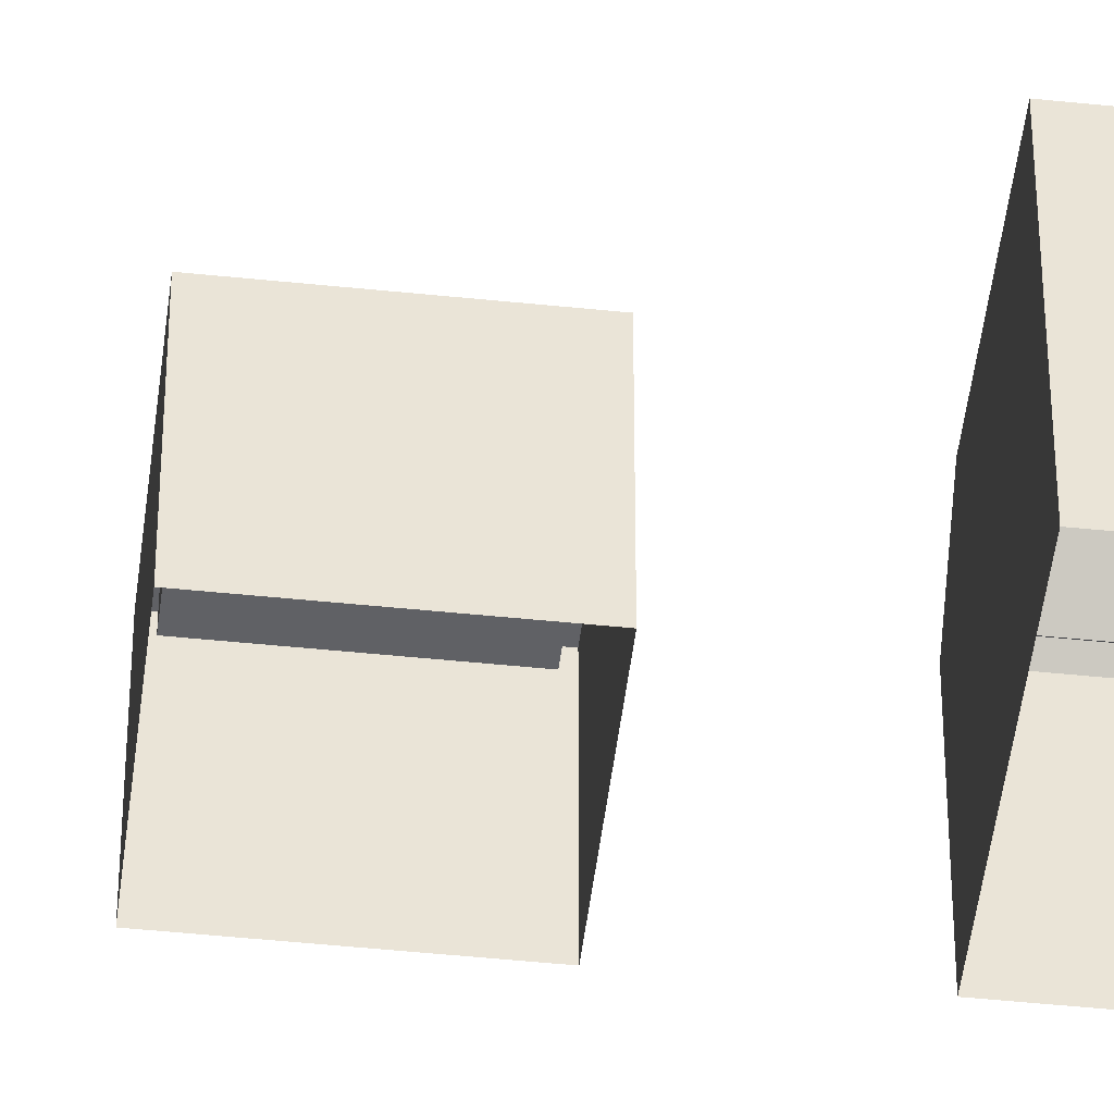
<metadata>
{"format":"obj","ext":"obj","renderer":"f3d","projection":"perspective","resolution":1024,"background":"white","views":[{"elev":-47.5,"azim":-96.7,"up":"+Y"}]}
</metadata>
<code>
g default
v -1.383 0 2
v 0 0 2
v -1.383 1.383 2
v -1.383 1.383 0.824
v -1.383 0 0.824
v 0 0 0.824
v -0.332 1.383 2
v 0 1.051 2
v 0 1.051 0.824
v -0.332 1.383 0.824
v -1.303 1.383 1.92
v -0.332 1.383 1.92
v -0.332 1.383 0.904
v -1.303 1.383 0.904
v -0.05657 1.108 1.92
v -0.05657 1.108 0.904
v -1.303 1.343 1.92
v -0.3485 1.343 1.92
v -0.3485 1.343 0.904
v -1.303 1.343 0.904
v -0.08485 1.08 1.92
v -0.08485 1.08 0.904
g Cajas_de_almacenamiento_obj:pCube1
f 1 2 8 7 3
f 17 18 19 20
f 4 10 9 6 5
f 2 6 9 8
f 5 1 3 4
f 18 21 22 19
f 3 7 12 11
f 10 4 14 13
f 4 3 11 14
f 7 8 15 12
f 8 9 16 15
f 9 10 13 16
f 11 12 18 17
f 13 14 20 19
f 14 11 17 20
f 12 15 21 18
f 15 16 22 21
f 16 13 19 22
g default
v -1 0 0
v 0 0 0
v -1 1 0
v 0 1 0
v -1 1 -1
v 0 1 -1
v -1 0 -1
v 0 0 -1
v -0.9493 1 -0.05072
v -0.05072 1 -0.05072
v -0.05072 1 -0.9493
v -0.9493 1 -0.9493
v -0.9493 0.8689 -0.05072
v -0.05072 0.8689 -0.05072
v -0.05072 0.8689 -0.9493
v -0.9493 0.8689 -0.9493
g Cajas_de_almacenamiento_obj:pCube2
f 23 24 26 25
f 35 36 37 38
f 27 28 30 29
f 24 30 28 26
f 29 23 25 27
f 25 26 32 31
f 26 28 33 32
f 28 27 34 33
f 27 25 31 34
f 31 32 36 35
f 32 33 37 36
f 33 34 38 37
f 34 31 35 38
g bend1Set tweakSet1
v 0.2355 0.436 -3.254
v 0.2275 0.4553 -3.255
v 0.255 0.4281 -2.805
v 0.2357 0.436 -2.804
v 0.2278 0.4553 -2.804
v 0.2364 0.436 -2.71
v 0.2284 0.4553 -2.71
v 0.2557 0.4281 -2.711
v 0.275 0.436 -2.712
v 0.283 0.4553 -2.713
v 0.275 0.4745 -2.712
v 0.2557 0.4825 -2.711
v 0.2364 0.4745 -2.71
v 0.2359 0.436 -2.774
v 0.2552 0.4281 -2.775
v 0.2279 0.4553 -2.774
v 0.2351 0.4745 -3.354
v 0.2271 0.4553 -3.354
v 0.2543 0.4825 -3.355
v 0.2351 0.436 -3.354
v 0.2356 0.436 -3.284
v 0.2277 0.4553 -3.284
v 0.2735 0.4745 -3.355
v 0.2815 0.4553 -3.355
v 0.2735 0.436 -3.355
v 0.2543 0.4281 -3.355
v 0.2283 0.436 -2.68
v 0.221 0.4553 -2.682
v 0.2458 0.4281 -2.675
v 0.2634 0.436 -2.669
v 0.2707 0.4553 -2.667
v 0.2634 0.4745 -2.669
v 0.2458 0.4825 -2.675
v 0.2283 0.4745 -2.68
v 0.2106 0.436 -2.659
v 0.205 0.4553 -2.663
v 0.2244 0.4281 -2.649
v 0.2382 0.436 -2.639
v 0.2439 0.4553 -2.635
v 0.2382 0.4745 -2.639
v 0.2244 0.4825 -2.649
v 0.2106 0.4745 -2.659
v 0.1781 0.436 -2.641
v 0.1753 0.4553 -2.647
v 0.1848 0.4281 -2.627
v 0.1916 0.436 -2.613
v 0.1944 0.4553 -2.607
v 0.1916 0.4745 -2.613
v 0.1848 0.4825 -2.627
v 0.1781 0.4745 -2.641
v 0.1476 0.436 -2.635
v 0.1475 0.4553 -2.641
v 0.1477 0.4281 -2.62
v 0.1478 0.436 -2.604
v 0.1479 0.4553 -2.598
v 0.1478 0.4745 -2.604
v 0.1477 0.4825 -2.62
v 0.1476 0.4745 -2.635
v 0.132 0.436 -2.635
v 0.1334 0.4553 -2.642
v 0.1288 0.4281 -2.62
v 0.1288 0.4553 -2.62
v 0.1255 0.436 -2.605
v 0.1242 0.4553 -2.598
v 0.1255 0.4745 -2.605
v 0.1288 0.4825 -2.62
v 0.132 0.4745 -2.635
v 0.2206 0.4745 -3.383
v 0.2137 0.4553 -3.38
v 0.2374 0.4825 -3.39
v 0.2541 0.4745 -3.396
v 0.2611 0.4553 -3.399
v 0.2541 0.436 -3.396
v 0.2374 0.4281 -3.39
v 0.2206 0.436 -3.383
v 0.1922 0.4745 -3.405
v 0.1876 0.4553 -3.4
v 0.2034 0.4825 -3.417
v 0.2146 0.4745 -3.429
v 0.2192 0.4553 -3.433
v 0.2146 0.436 -3.429
v 0.2034 0.4281 -3.417
v 0.1922 0.436 -3.405
v 0.1553 0.4745 -3.416
v 0.1539 0.4553 -3.41
v 0.1588 0.4825 -3.431
v 0.1623 0.4745 -3.446
v 0.1637 0.4553 -3.452
v 0.1623 0.436 -3.446
v 0.1588 0.4281 -3.431
v 0.1553 0.436 -3.416
v 0.1588 0.4553 -3.431
v 0.1601 0.3198 -2.188
v -0.02497 0.1211 -2.17
v -0.2959 0.1093 -2.162
v -0.493 0.2914 -2.171
v -0.5045 0.5607 -2.172
v -0.3242 0.7595 -2.163
v -0.0537 0.7712 -2.168
v 0.1481 0.5891 -2.186
v 0.1601 0.3198 -3.917
v -0.02497 0.1211 -3.935
v -0.2959 0.1093 -3.943
v -0.493 0.2914 -3.934
v -0.5045 0.5607 -3.933
v -0.3242 0.7595 -3.942
v -0.0537 0.7712 -3.937
v 0.1481 0.5891 -3.919
v -0.3187 0.7424 -1.973
v -0.06048 0.7536 -1.984
v -0.4904 0.5543 -1.979
v -0.4794 0.2994 -1.979
v -0.2918 0.127 -1.973
v -0.033 0.1381 -1.986
v 0.1441 0.3262 -2.009
v 0.1326 0.5812 -2.007
v 0.1326 0.5812 -4.098
v 0.1441 0.3262 -4.096
v -0.033 0.1381 -4.119
v -0.2918 0.127 -4.132
v -0.4794 0.2994 -4.126
v -0.4904 0.5543 -4.126
v -0.3187 0.7424 -4.132
v -0.06048 0.7536 -4.121
v -0.292 0.6803 -1.856
v -0.08518 0.6892 -1.869
v -0.4299 0.5309 -1.857
v -0.421 0.3283 -1.857
v -0.2704 0.1914 -1.857
v -0.06321 0.2002 -1.871
v 0.07842 0.3497 -1.889
v 0.06925 0.5522 -1.888
v 0.06925 0.5522 -4.217
v 0.07842 0.3497 -4.216
v -0.06321 0.2002 -4.234
v -0.2704 0.1914 -4.248
v -0.421 0.3283 -4.248
v -0.4299 0.5309 -4.248
v -0.292 0.6803 -4.248
v -0.08519 0.6892 -4.236
v -0.2935 0.6803 -1.799
v -0.08571 0.6892 -1.813
v -0.4319 0.5309 -1.798
v -0.423 0.3283 -1.798
v -0.2718 0.1914 -1.799
v -0.06363 0.2002 -1.815
v 0.0787 0.3497 -1.835
v 0.06949 0.5522 -1.834
v 0.06949 0.5522 -4.271
v 0.0787 0.3497 -4.27
v -0.06363 0.2002 -4.29
v -0.2718 0.1914 -4.306
v -0.423 0.3283 -4.307
v -0.4319 0.5309 -4.306
v -0.2935 0.6803 -4.306
v -0.08571 0.6892 -4.292
v -0.287 0.6675 -1.813
v -0.09058 0.6758 -1.826
v -0.418 0.526 -1.813
v -0.4096 0.3343 -1.813
v -0.2665 0.2047 -1.814
v -0.06971 0.2131 -1.828
v 0.06475 0.3545 -1.847
v 0.05604 0.5462 -1.845
v 0.05604 0.5462 -4.26
v 0.06475 0.3545 -4.258
v -0.06971 0.2131 -4.276
v -0.2665 0.2047 -4.291
v -0.4096 0.3343 -4.292
v -0.418 0.526 -4.292
v -0.287 0.6675 -4.292
v -0.09058 0.6758 -4.279
v -0.2757 0.6421 -1.785
v -0.1008 0.6495 -1.797
v -0.3926 0.5164 -1.783
v -0.3851 0.3462 -1.783
v -0.2574 0.231 -1.785
v -0.08221 0.2384 -1.799
v 0.03742 0.3641 -1.815
v 0.02968 0.5344 -1.814
v 0.02968 0.5344 -4.291
v 0.03742 0.3641 -4.29
v -0.08221 0.2384 -4.306
v -0.2574 0.231 -4.319
v -0.3851 0.3462 -4.322
v -0.3926 0.5164 -4.322
v -0.2757 0.6421 -4.32
v -0.1008 0.6495 -4.308
v 0.1775 0.3198 -2.252
v 0.1655 0.5891 -2.251
v -0.03578 0.7712 -2.228
v -0.306 0.7595 -2.218
v -0.4865 0.5607 -2.223
v -0.4749 0.2914 -2.223
v -0.2777 0.1093 -2.218
v -0.00711 0.1211 -2.231
v 0.1775 0.3198 -3.853
v 0.1655 0.5891 -3.854
v -0.03578 0.7712 -3.877
v -0.306 0.7595 -3.887
v -0.4865 0.5607 -3.882
v -0.4749 0.2914 -3.882
v -0.2777 0.1093 -3.887
v -0.00711 0.1211 -3.874
v 0.1526 0.3225 -2.187
v -0.02832 0.1282 -2.169
v -0.01029 0.1282 -2.231
v 0.1701 0.3225 -2.252
v -0.2932 0.1167 -2.162
v -0.2749 0.1167 -2.218
v -0.486 0.2947 -2.171
v -0.4677 0.2947 -2.223
v -0.4973 0.558 -2.171
v -0.4791 0.558 -2.223
v -0.3209 0.7524 -2.162
v -0.3026 0.7524 -2.218
v -0.05641 0.7638 -2.167
v -0.03832 0.7638 -2.228
v 0.1409 0.5858 -2.185
v 0.1585 0.5858 -2.25
v 0.1701 0.3225 -3.853
v 0.1585 0.5858 -3.855
v 0.1526 0.3225 -3.918
v 0.1409 0.5858 -3.92
v -0.03832 0.7638 -3.877
v -0.05641 0.7638 -3.937
v -0.3026 0.7524 -3.887
v -0.3209 0.7524 -3.942
v -0.4791 0.558 -3.882
v -0.4973 0.558 -3.934
v -0.4677 0.2947 -3.882
v -0.486 0.2947 -3.934
v -0.2749 0.1167 -3.887
v -0.2932 0.1167 -3.943
v -0.01029 0.1282 -3.874
v -0.02832 0.1282 -3.936
v -0.4923 0.2914 -3.738
v -0.5039 0.5607 -3.737
v -0.3235 0.7595 -3.747
v -0.0542 0.7712 -3.746
v 0.1461 0.5891 -3.733
v 0.158 0.3198 -3.732
v -0.02565 0.1211 -3.745
v -0.4923 0.2914 -2.349
v -0.5038 0.5607 -2.349
v -0.3235 0.7595 -2.34
v -0.05413 0.7712 -2.341
v 0.1463 0.5891 -2.354
v 0.1582 0.3198 -2.355
v -0.02557 0.1211 -2.342
v -0.4983 0.2912 -2.349
v -0.5292 0.3199 -2.377
v -0.5401 0.5741 -2.378
v -0.51 0.563 -2.35
v -0.51 0.563 -3.737
v -0.5402 0.5741 -3.709
v -0.5293 0.3199 -3.71
v -0.4983 0.2912 -3.738
v -0.34 0.795 -2.365
v -0.3263 0.7655 -2.34
v -0.3263 0.7655 -3.747
v -0.34 0.795 -3.721
v -0.04075 0.808 -2.366
v -0.05183 0.7775 -2.341
v -0.05191 0.7775 -3.746
v -0.04084 0.808 -3.721
v 0.1819 0.6057 -2.382
v 0.1524 0.5919 -2.355
v 0.1522 0.5919 -3.733
v 0.1817 0.6057 -3.706
v 0.1951 0.3064 -2.383
v 0.1645 0.3175 -2.356
v 0.1643 0.3175 -3.732
v 0.1949 0.3064 -3.705
v 0.02161 0.1188 -2.369
v -0.021 0.1169 -2.342
v 0.0215 0.1188 -3.718
v -0.02109 0.1169 -3.745
v 0.235 0.4745 -3.002
v 0.2735 0.4745 -3.003
v 0.2542 0.4825 -3.003
v 0.2735 0.436 -3.003
v 0.2814 0.4553 -3.003
v 0.235 0.436 -3.002
v 0.2542 0.4281 -3.003
v 0.227 0.4553 -3.002
v -0.02841 0.1211 -3.001
v -0.4964 0.2914 -3.002
v -0.5339 0.3199 -3.003
v -0.02388 0.1169 -3.001
v -0.545 0.5741 -3.003
v -0.3426 0.795 -3.001
v -0.0434 0.808 -3.001
v 0.1774 0.6057 -3.002
v 0.1905 0.3064 -3.002
v -0.5026 0.2912 -3.002
v 0.01857 0.1188 -3.001
v -0.2977 0.1093 -3.001
g Cajas_de_almacenamiento_obj:pCube4
f 98 97 99 100
f 123 122 124 130
f 56 58 59 60
f 99 101 102 100
f 102 103 104 100
f 104 105 98 100
f 124 125 126 130
f 126 127 128 130
f 128 129 123 130
f 64 63 320 323
f 40 39 322 324
f 50 49 318 319
f 46 44 52 53
f 52 44 45 54
f 324 43 45 51 317
f 323 41 42 322
f 48 47 320 321
f 42 41 53 52
f 41 46 53
f 43 54 45
f 43 42 52 54
f 319 57 55 317
f 39 59 58
f 39 40 60 59
f 40 56 60
f 321 62 61 318
f 45 44 65 66
f 44 46 67 65
f 46 47 68 67
f 47 48 69 68
f 48 49 70 69
f 49 50 71 70
f 50 51 72 71
f 51 45 66 72
f 66 65 73 74
f 65 67 75 73
f 67 68 76 75
f 68 69 77 76
f 69 70 78 77
f 70 71 79 78
f 71 72 80 79
f 72 66 74 80
f 74 73 81 82
f 73 75 83 81
f 75 76 84 83
f 76 77 85 84
f 77 78 86 85
f 78 79 87 86
f 79 80 88 87
f 80 74 82 88
f 82 81 89 90
f 81 83 91 89
f 83 84 92 91
f 84 85 93 92
f 85 86 94 93
f 86 87 95 94
f 87 88 96 95
f 88 82 90 96
f 90 89 97 98
f 89 91 99 97
f 91 92 101 99
f 92 93 102 101
f 93 94 103 102
f 94 95 104 103
f 95 96 105 104
f 96 90 98 105
f 56 55 106 107
f 55 57 108 106
f 57 61 109 108
f 61 62 110 109
f 62 63 111 110
f 63 64 112 111
f 64 58 113 112
f 58 56 107 113
f 107 106 114 115
f 106 108 116 114
f 108 109 117 116
f 109 110 118 117
f 110 111 119 118
f 111 112 120 119
f 112 113 121 120
f 113 107 115 121
f 115 114 122 123
f 114 116 124 122
f 116 117 125 124
f 117 118 126 125
f 118 119 127 126
f 119 120 128 127
f 120 121 129 128
f 121 115 123 129
f 243 244 245 246
f 244 247 248 245
f 247 249 250 248
f 249 251 252 250
f 251 253 254 252
f 253 255 256 254
f 255 257 258 256
f 257 243 246 258
f 212 211 213 214 215 216 217 218
f 219 220 221 222 223 224 225 226
f 137 136 147 148
f 136 135 149 147
f 135 134 150 149
f 134 133 151 150
f 133 132 152 151
f 132 131 153 152
f 131 138 154 153
f 138 137 148 154
f 146 139 156 155
f 139 140 157 156
f 140 141 158 157
f 141 142 159 158
f 142 143 160 159
f 143 144 161 160
f 144 145 162 161
f 145 146 155 162
f 148 147 163 164
f 147 149 165 163
f 149 150 166 165
f 150 151 167 166
f 151 152 168 167
f 152 153 169 168
f 153 154 170 169
f 154 148 164 170
f 155 156 172 171
f 156 157 173 172
f 157 158 174 173
f 158 159 175 174
f 159 160 176 175
f 160 161 177 176
f 161 162 178 177
f 162 155 171 178
f 164 163 179 180
f 163 165 181 179
f 165 166 182 181
f 166 167 183 182
f 167 168 184 183
f 168 169 185 184
f 169 170 186 185
f 170 164 180 186
f 171 172 188 187
f 172 173 189 188
f 173 174 190 189
f 174 175 191 190
f 175 176 192 191
f 176 177 193 192
f 177 178 194 193
f 178 171 187 194
f 180 179 195 196
f 179 181 197 195
f 181 182 198 197
f 182 183 199 198
f 183 184 200 199
f 184 185 201 200
f 185 186 202 201
f 186 180 196 202
f 187 188 204 203
f 188 189 205 204
f 189 190 206 205
f 190 191 207 206
f 191 192 208 207
f 192 193 209 208
f 193 194 210 209
f 194 187 203 210
f 196 195 211 212
f 195 197 213 211
f 197 198 214 213
f 198 199 215 214
f 199 200 216 215
f 200 201 217 216
f 201 202 218 217
f 202 196 212 218
f 203 204 220 219
f 204 205 221 220
f 205 206 222 221
f 206 207 223 222
f 207 208 224 223
f 208 209 225 224
f 209 210 226 225
f 210 203 219 226
f 279 280 235 236
f 278 279 236 237
f 277 278 237 238
f 276 277 238 239
f 275 276 239 240
f 233 232 282 326 336
f 241 242 325 336
f 280 281 242 235
f 260 259 261 262
f 263 260 262 264
f 265 263 264 266
f 267 265 266 268
f 269 267 268 270
f 271 269 270 272
f 273 271 272 274
f 259 273 274 261
f 131 132 244 243
f 234 227 246 245
f 132 133 247 244
f 233 234 245 248
f 133 134 249 247
f 232 233 248 250
f 134 135 251 249
f 231 232 250 252
f 135 136 253 251
f 230 231 252 254
f 136 137 255 253
f 229 230 254 256
f 137 138 257 255
f 228 229 256 258
f 138 131 243 257
f 227 228 258 246
f 236 235 259 260
f 139 146 262 261
f 237 236 260 263
f 146 145 264 262
f 238 237 263 265
f 145 144 266 264
f 239 238 265 267
f 144 143 268 266
f 240 239 267 269
f 143 142 270 268
f 241 240 269 271
f 142 141 272 270
f 242 241 271 273
f 141 140 274 272
f 235 242 273 259
f 140 139 261 274
f 234 325 288
f 232 231 283 282
f 231 230 284 283
f 230 229 285 284
f 229 228 286 285
f 228 227 287 286
f 227 234 288 287
f 295 296 334 327
f 290 289 292 291
f 291 292 298 297
f 293 294 300 299
f 294 293 296 295
f 297 298 302 301
f 299 300 304 303
f 301 302 306 305
f 303 304 308 307
f 305 306 310 309
f 307 308 312 311
f 309 310 314 313
f 311 312 315 316
f 316 315 335 328
f 294 295 327 329
f 300 294 329 330
f 304 300 330 331
f 308 304 331 332
f 312 308 332 333
f 315 312 333 335
f 282 283 292 289
f 276 275 296 293
f 296 275 326 334
f 283 284 298 292
f 277 276 293 299
f 284 285 302 298
f 278 277 299 303
f 285 286 306 302
f 279 278 303 307
f 286 287 310 306
f 280 279 307 311
f 287 288 314 310
f 288 325 328 314
f 281 280 311 316
f 50 319 317 51
f 48 321 318 49
f 319 318 61 57
f 321 320 63 62
f 323 320 47 46 41
f 64 323 322 39 58
f 324 322 42 43
f 40 324 317 55 56
f 336 325 234 233
f 325 242 281
f 327 334 289 290
f 328 335 313 314
f 329 327 290 291
f 330 329 291 297
f 331 330 297 301
f 332 331 301 305
f 333 332 305 309
f 335 333 309 313
f 334 326 282 289
f 328 325 281 316
f 241 336 326 275 240
g default
v -0.7342 1 3.885
v -0.8671 0.815 3.885
v -0.8671 0.815 2.885
v -0.7342 1 2.885
v 0.1329 0.815 3.885
v 0 1 3.885
v 0 1 2.885
v 0.1329 0.815 2.885
v -0.8671 0.185 3.885
v -0.7342 0 3.885
v -0.7342 0 2.885
v -0.8671 0.185 2.885
v 0 0 3.885
v 0.1329 0.185 3.885
v 0.1329 0.185 2.885
v 0 0 2.885
v -0.8671 0.185 4
v -0.7342 0 4
v 0.1329 0.185 4
v 0 0 4
v 0 1 4
v 0.1329 0.815 4
v -0.8671 0.815 4
v -0.7342 1 4
v -0.8671 0.815 2.771
v -0.7342 1 2.771
v 0.1329 0.815 2.771
v 0 1 2.771
v 0 0 2.771
v 0.1329 0.185 2.771
v -0.8671 0.185 2.771
v -0.7342 0 2.771
v -0.6259 0.1475 4.097
v -0.7196 0.2779 4.097
v -0.1083 0.1475 4.097
v -0.01462 0.2779 4.097
v -0.01462 0.7221 4.097
v -0.1083 0.8525 4.097
v -0.6259 0.8525 4.097
v -0.7196 0.7221 4.097
v -0.6259 0.8525 2.674
v -0.7196 0.7221 2.674
v -0.1083 0.8525 2.674
v -0.01462 0.7221 2.674
v -0.01462 0.2779 2.674
v -0.1083 0.1475 2.674
v -0.6259 0.1475 2.674
v -0.7196 0.2779 2.674
v -0.6742 0.96 3.825
v -0.06 0.96 3.825
v -0.06 0.96 2.945
v -0.6742 0.96 2.945
v -0.6742 0.04 2.945
v -0.06 0.04 2.945
v -0.06 0.04 3.825
v -0.6742 0.04 3.825
v 0.09288 0.245 2.945
v 0.09288 0.245 3.825
v 0.09288 0.755 2.945
v 0.09288 0.755 3.825
v -0.8271 0.245 3.825
v -0.8271 0.245 2.945
v -0.8271 0.755 3.825
v -0.8271 0.755 2.945
v -0.6077 0.1723 4.057
v -0.6948 0.2936 4.057
v -0.1265 0.1723 4.057
v -0.6948 0.7064 4.057
v -0.03945 0.2936 4.057
v -0.6077 0.8277 4.057
v -0.03945 0.7064 4.057
v -0.1265 0.8277 4.057
v -0.03945 0.2936 2.714
v -0.6077 0.8277 2.714
v -0.1265 0.8277 2.714
v -0.03945 0.7064 2.714
v -0.6948 0.7064 2.714
v -0.1265 0.1723 2.714
v -0.6077 0.1723 2.714
v -0.6948 0.2936 2.714
v 0.05315 0.07399 4
v 0.05315 0.07399 3.885
v 0.05315 0.07399 2.885
v 0.05315 0.07399 2.771
v -0.07082 0.1997 2.674
v -0.0917 0.2208 2.714
v -0.66 0.7549 2.714
v -0.6822 0.7743 2.674
v -0.814 0.889 2.771
v -0.814 0.889 2.885
v -0.814 0.889 3.885
v -0.814 0.889 4
v -0.6822 0.7743 4.097
v -0.66 0.7549 4.057
v -0.0917 0.2208 4.057
v -0.07082 0.1997 4.097
v 0.07973 0.111 4
v 0.07973 0.111 3.885
v 0.07973 0.111 2.885
v 0.07973 0.111 2.771
v -0.05209 0.2257 2.674
v -0.07429 0.2451 2.714
v -0.6425 0.7792 2.714
v -0.6634 0.8003 2.674
v -0.7874 0.926 2.771
v -0.7874 0.926 2.885
v -0.7874 0.926 3.885
v -0.7874 0.926 4
v -0.6634 0.8003 4.097
v -0.6425 0.7792 4.057
v -0.07429 0.2451 4.057
v -0.05209 0.2257 4.097
v 0.05139 0.08757 3.994
v 0.05328 0.09131 3.885
v 0.06335 0.1053 3.885
v 0.06548 0.1089 3.994
v 0.06335 0.1053 2.885
v 0.05328 0.09131 2.885
v 0.06548 0.1089 2.777
v 0.05139 0.08757 2.777
v -0.05009 0.212 2.691
v -0.05634 0.2016 2.692
v -0.07266 0.2324 2.724
v -0.07823 0.2226 2.724
v -0.6616 0.7675 2.724
v -0.656 0.7774 2.724
v -0.6842 0.788 2.691
v -0.6779 0.7984 2.692
v -0.7976 0.8911 2.777
v -0.7875 0.9124 2.777
v -0.7976 0.8947 2.885
v -0.7875 0.9087 2.885
v -0.7976 0.8947 3.885
v -0.7875 0.9087 3.885
v -0.7856 0.9087 3.994
v -0.7997 0.8947 3.994
v -0.6779 0.7984 4.079
v -0.6842 0.788 4.08
v -0.656 0.7774 4.047
v -0.6616 0.7675 4.047
v -0.07823 0.2226 4.047
v -0.07266 0.2324 4.047
v -0.05634 0.2016 4.079
v -0.05009 0.212 4.08
g Cajas_de_almacenamiento_obj:pCube5
f 402 401 403 404
f 409 410 411 412
f 337 443 444 360
f 442 443 337 340
f 441 442 340 362
f 341 342 357 358
f 342 341 344 343
f 343 344 363 364
f 345 346 354 353
f 346 345 348 347
f 347 348 367 368
f 433 434 350 355
f 350 434 435 351
f 351 435 436 366
f 385 386 387 388
f 389 390 391 392
f 394 393 395 396
f 398 397 399 400
f 346 349 356 354
f 350 341 358 355
f 342 337 360 357
f 338 345 353 359
f 340 343 364 362
f 344 351 366 363
f 352 347 368 365
f 348 339 361 367
f 353 354 369 370
f 354 356 371 369
f 448 433 355 372
f 355 358 373 372
f 358 357 374 373
f 357 360 375 374
f 360 444 445 375
f 359 353 370 376
f 440 441 362 377
f 362 364 379 377
f 364 363 380 379
f 363 366 381 380
f 366 436 437 381
f 365 368 383 382
f 368 367 384 383
f 367 361 378 384
f 337 342 386 385
f 342 343 387 386
f 343 340 388 387
f 340 337 385 388
f 347 352 390 389
f 352 349 391 390
f 349 346 392 391
f 346 347 389 392
f 350 351 393 394
f 351 344 395 393
f 344 341 396 395
f 341 350 394 396
f 348 345 397 398
f 345 338 399 397
f 338 339 400 399
f 339 348 398 400
f 446 447 405 406
f 406 405 407 408
f 413 414 415 416
f 438 439 410 409
f 370 369 401 402
f 369 371 403 401
f 376 370 402 404
f 447 448 372 405
f 375 445 446 406
f 372 373 407 405
f 373 374 408 407
f 374 375 406 408
f 377 379 411 410
f 379 380 412 411
f 380 381 409 412
f 382 383 415 414
f 383 384 416 415
f 384 378 413 416
f 439 440 377 410
f 381 437 438 409
f 349 418 417 356
f 419 418 349 352
f 420 419 352 365
f 421 420 365 382
f 422 421 382 414
f 413 423 422 414
f 378 424 423 413
f 361 425 424 378
f 339 426 425 361
f 338 427 426 339
f 428 427 338 359
f 429 428 359 376
f 430 429 376 404
f 404 403 431 430
f 371 432 431 403
f 356 417 432 371
f 449 450 451 452
f 453 451 450 454
f 455 453 454 456
f 457 455 456 458
f 459 457 458 460
f 460 461 462 459
f 461 463 464 462
f 463 465 466 464
f 465 467 468 466
f 467 469 470 468
f 471 470 469 472
f 473 471 472 474
f 475 473 474 476
f 476 477 478 475
f 477 479 480 478
f 479 449 452 480
f 417 418 450 449
f 434 433 452 451
f 435 434 451 453
f 418 419 454 450
f 436 435 453 455
f 419 420 456 454
f 437 436 455 457
f 420 421 458 456
f 438 437 457 459
f 421 422 460 458
f 422 423 461 460
f 439 438 459 462
f 423 424 463 461
f 440 439 462 464
f 424 425 465 463
f 441 440 464 466
f 425 426 467 465
f 442 441 466 468
f 426 427 469 467
f 443 442 468 470
f 444 443 470 471
f 427 428 472 469
f 445 444 471 473
f 428 429 474 472
f 446 445 473 475
f 429 430 476 474
f 430 431 477 476
f 447 446 475 478
f 431 432 479 477
f 448 447 478 480
f 432 417 449 479
f 433 448 480 452

</code>
